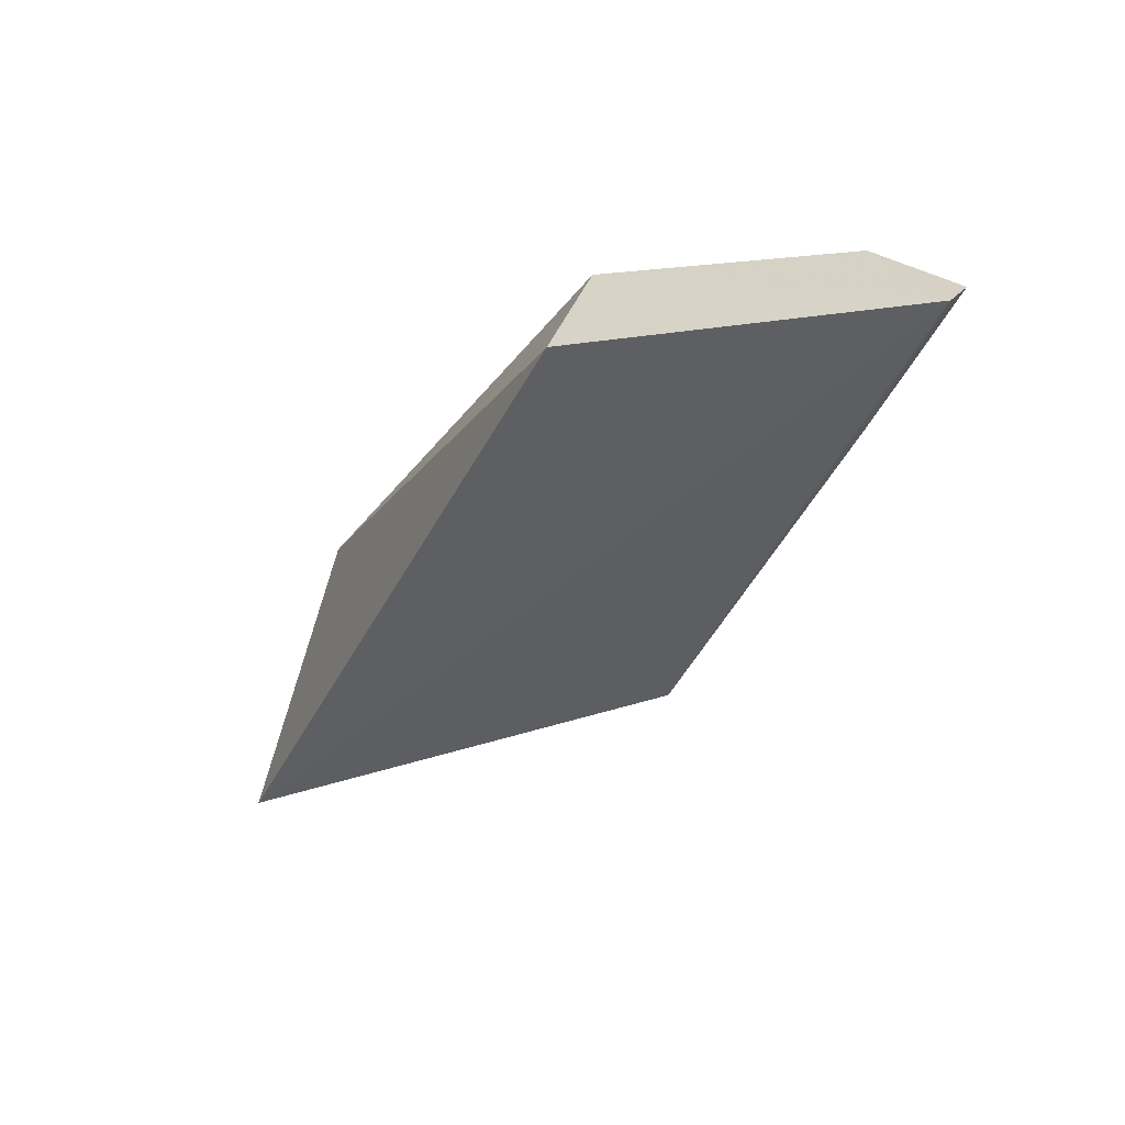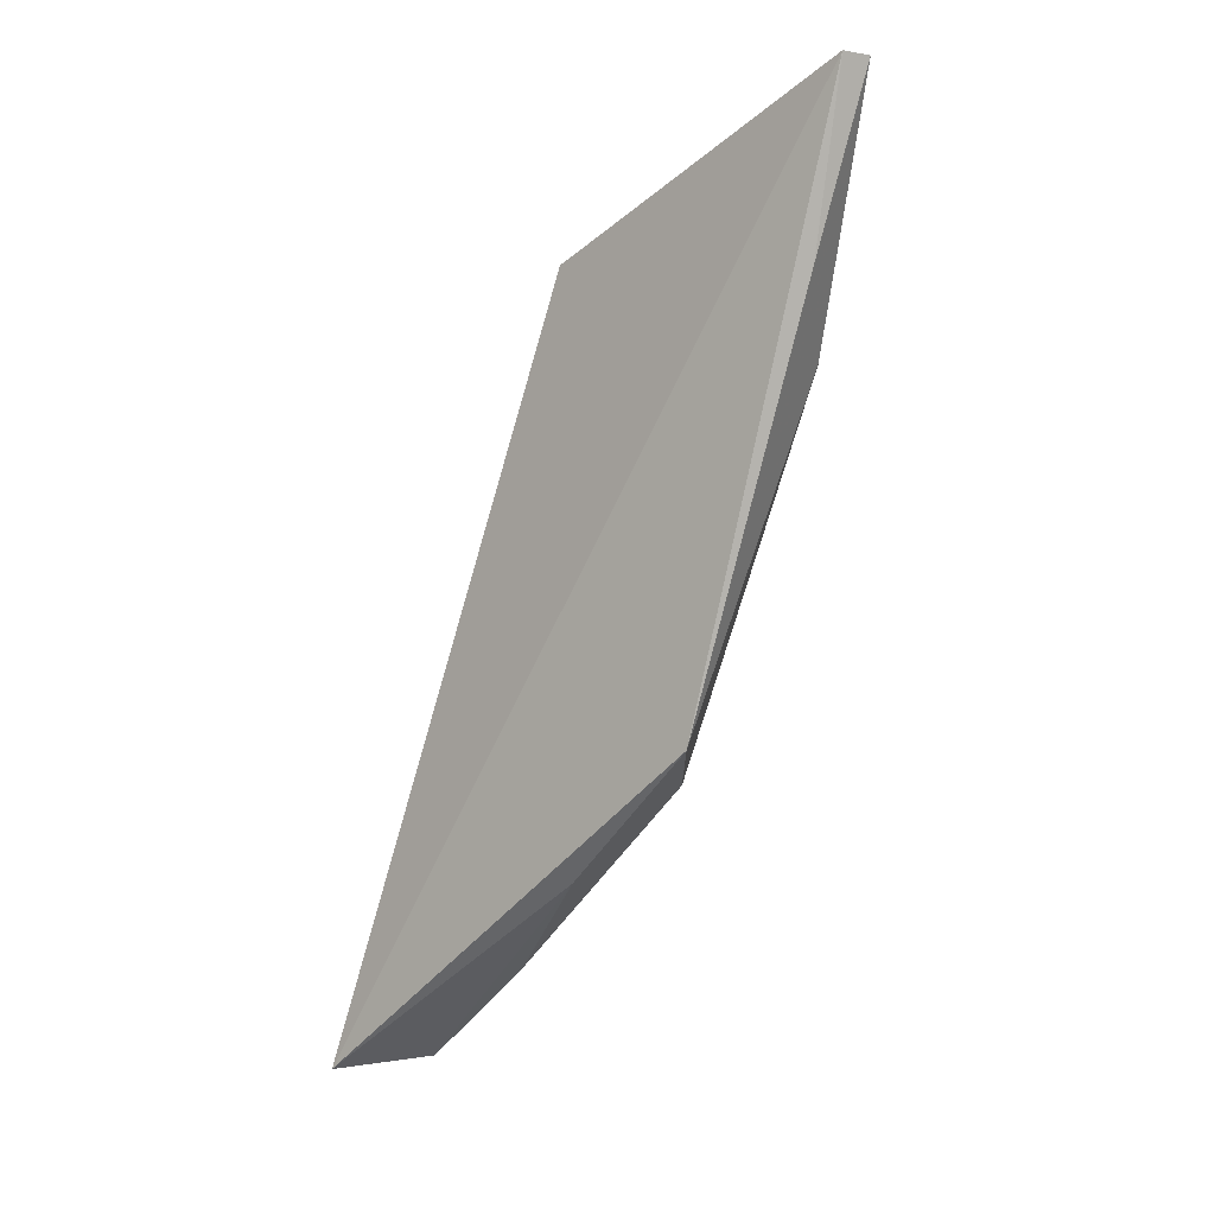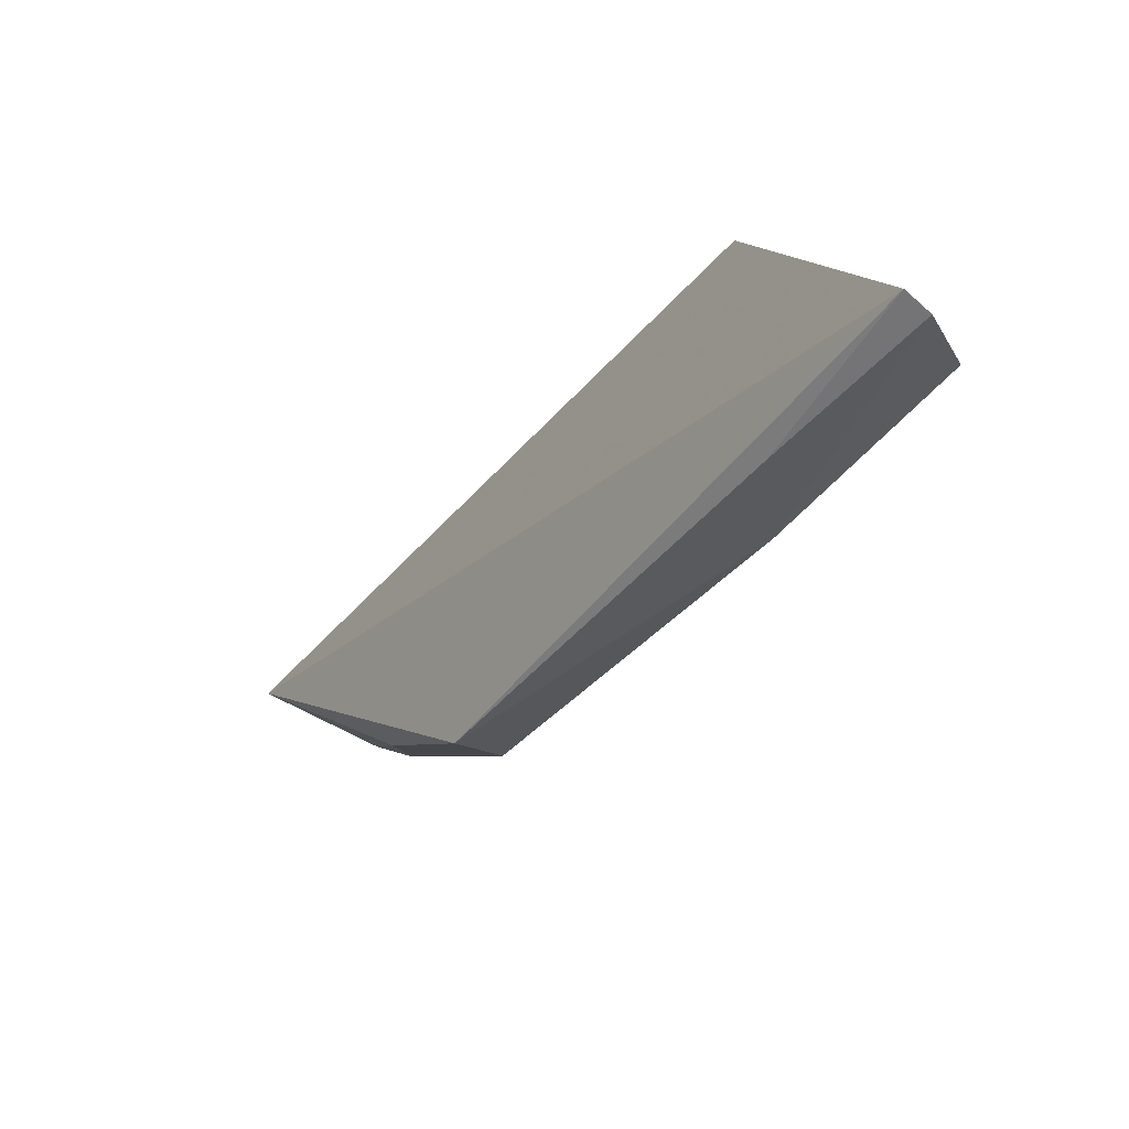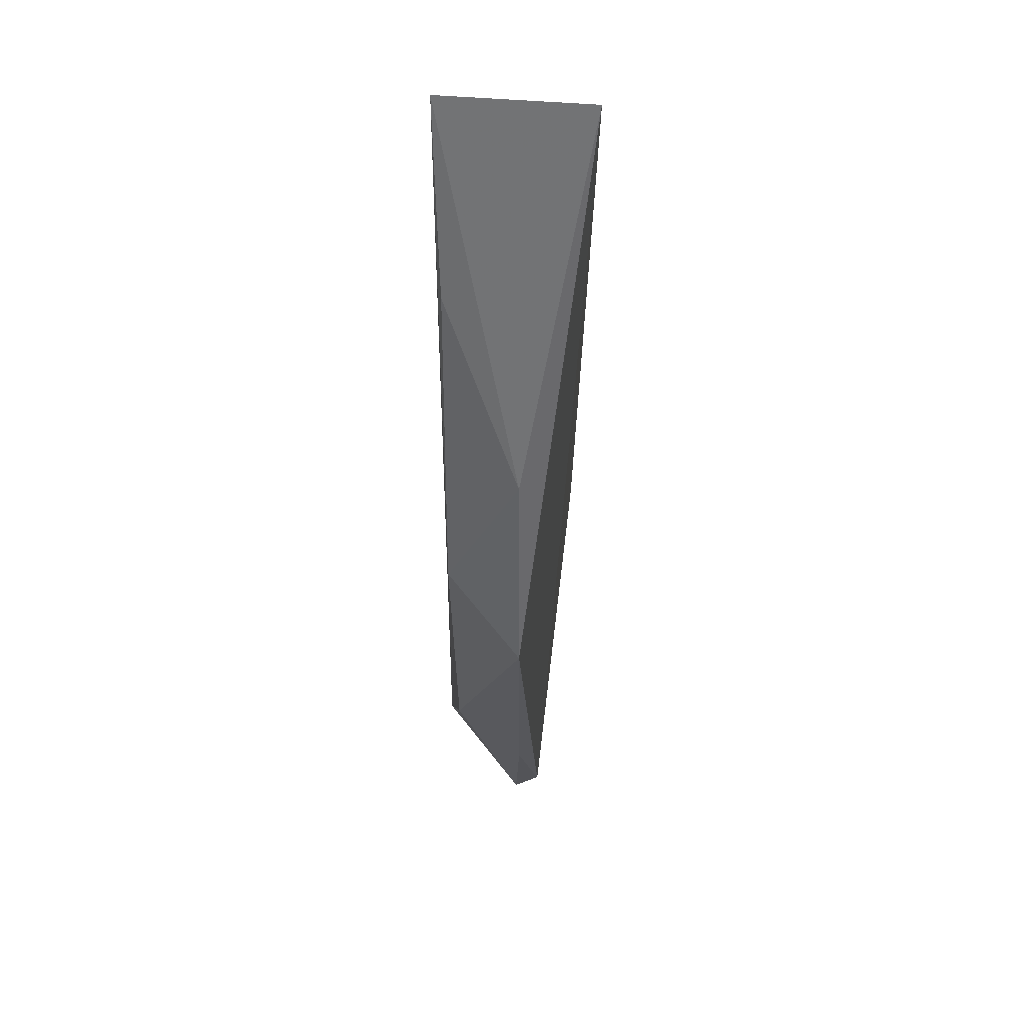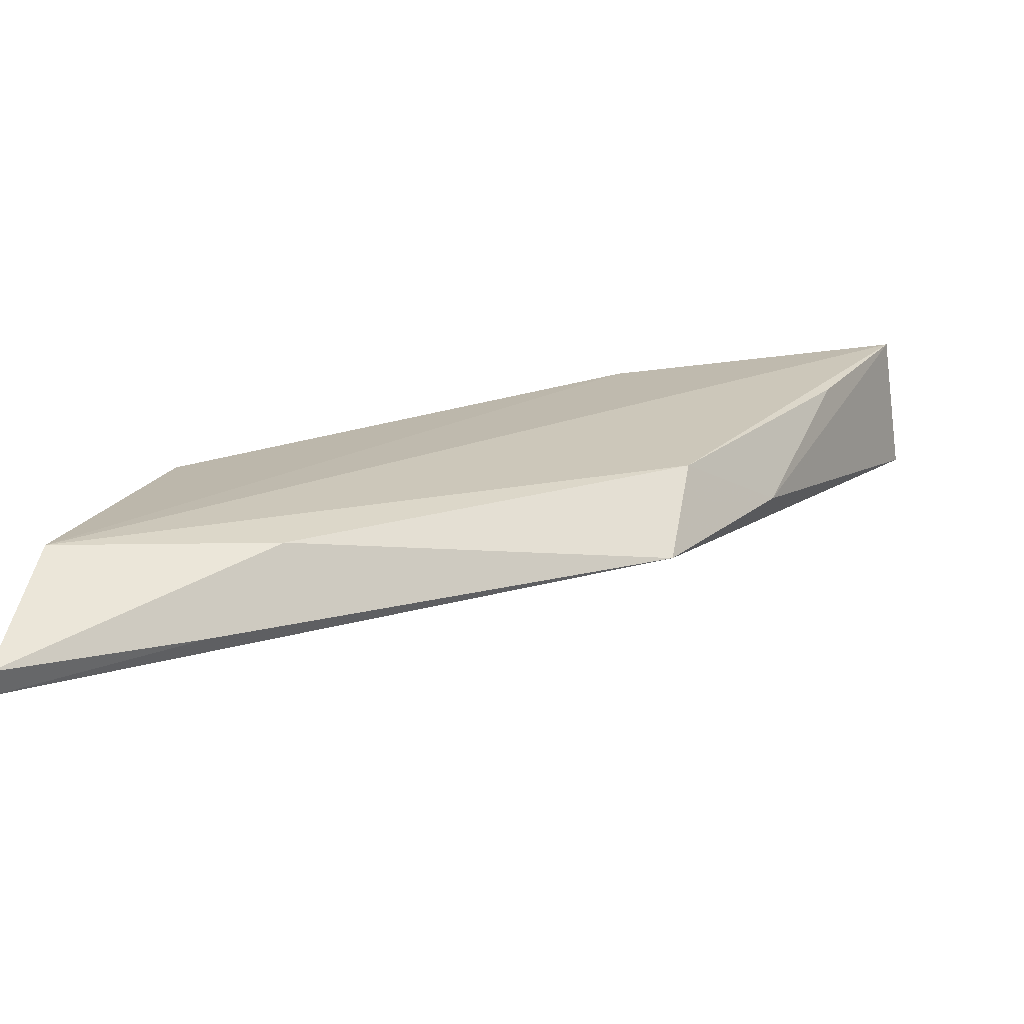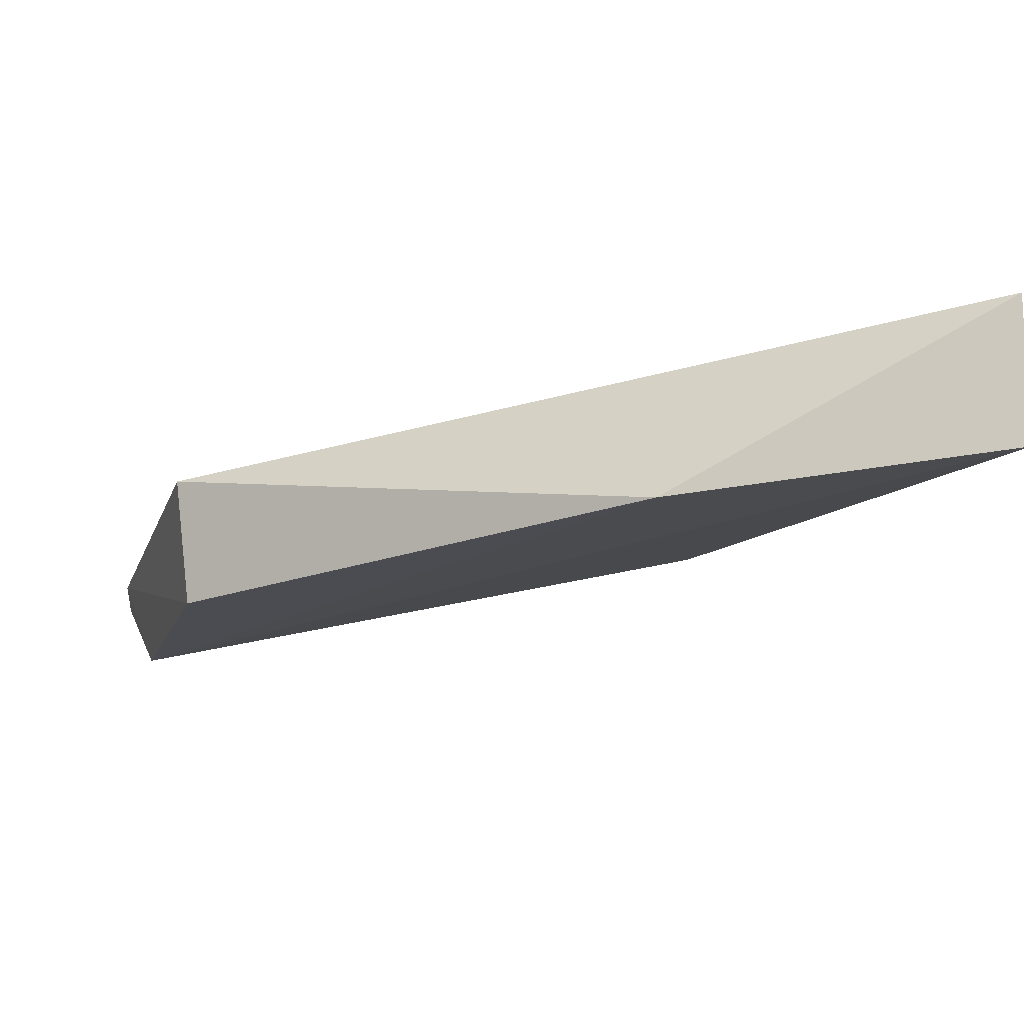
<metadata>
{"format":"obj","ext":"obj","renderer":"f3d","projection":"perspective","resolution":1024,"background":"white","views":[{"elev":42.9,"azim":109.1,"up":"+Y"},{"elev":-10.5,"azim":140.8,"up":"+Y"},{"elev":-66.4,"azim":143.3,"up":"+Z"},{"elev":5.3,"azim":0.2,"up":"+Z"},{"elev":-70.9,"azim":-88.6,"up":"+Z"},{"elev":78.4,"azim":-95.7,"up":"+Z"}]}
</metadata>
<code>
v 0.006171 0.2537 -0.1661
v 0.00166 0.2738 -0.1997
v 0.005727 0.3072 -0.1917
v -0.003834 0.3124 -0.2097
v -0.003211 0.2546 -0.1654
v 0.00317 0.3149 -0.2162
v 0.00166 0.266 -0.1881
v -0.002851 0.2723 -0.194
v -0.002906 0.276 -0.1711
v -0.002851 0.2982 -0.2075
v -0.002851 0.3071 -0.1919
v -0.002851 0.2607 -0.1765
v 0.001409 0.3148 -0.2168
v 0.00166 0.3027 -0.2119
f 6 1 2
f 6 3 1
f 7 2 1
f 7 1 5
f 8 5 4
f 8 2 7
f 9 5 1
f 9 1 3
f 9 4 5
f 10 8 4
f 10 2 8
f 11 6 4
f 11 3 6
f 11 9 3
f 11 4 9
f 12 8 7
f 12 7 5
f 12 5 8
f 13 2 10
f 13 10 4
f 13 4 6
f 14 13 6
f 14 6 2
f 14 2 13

</code>
